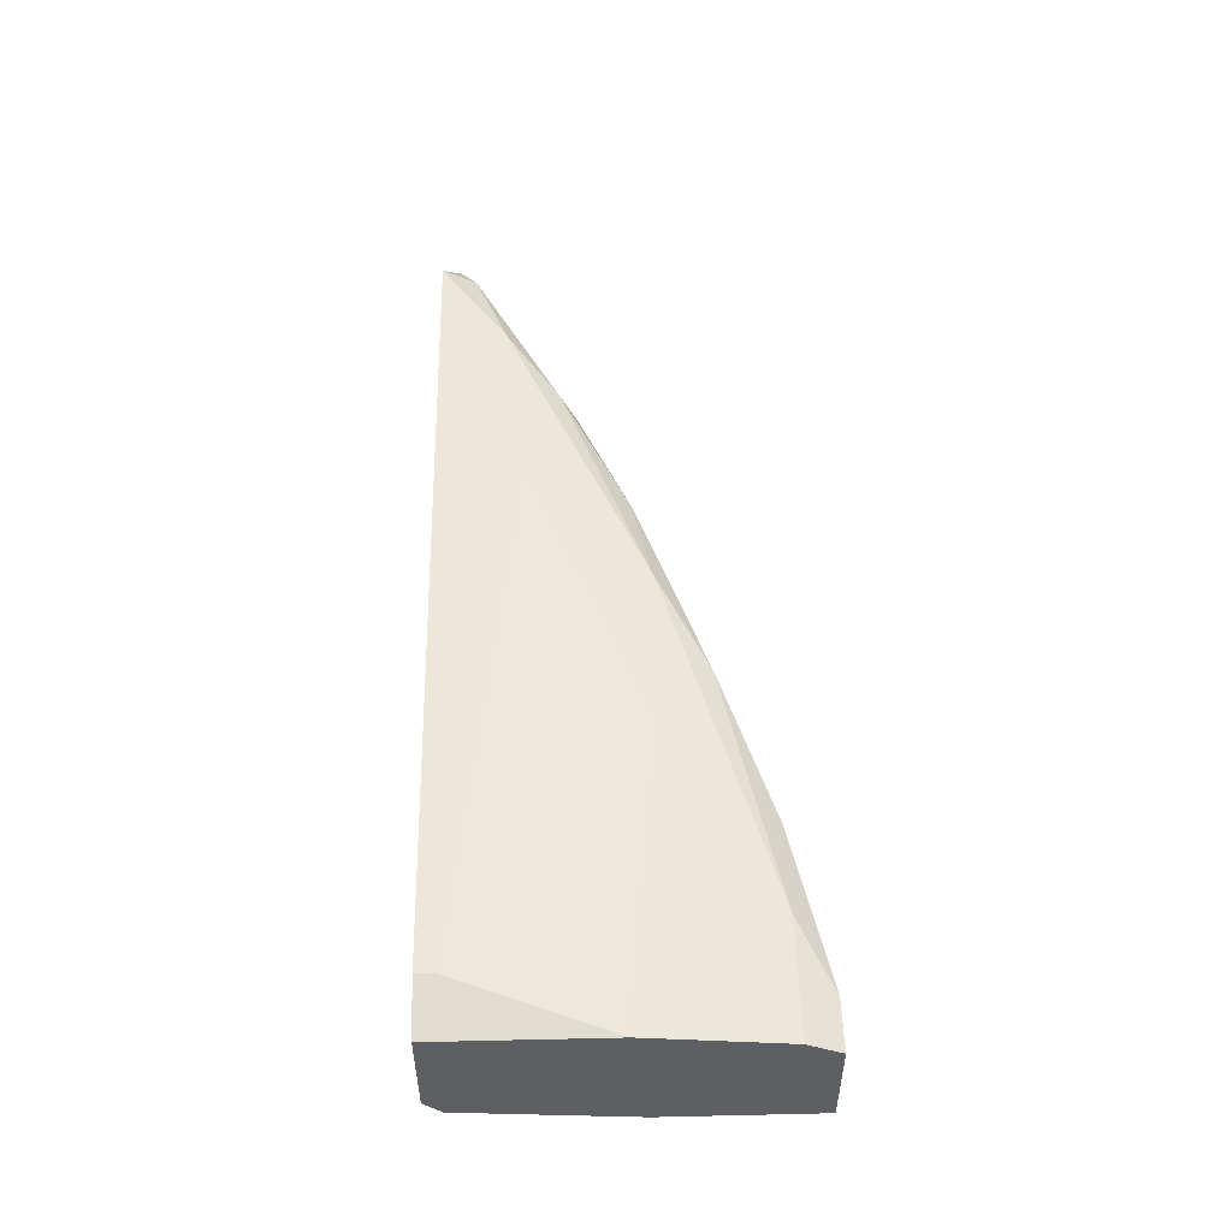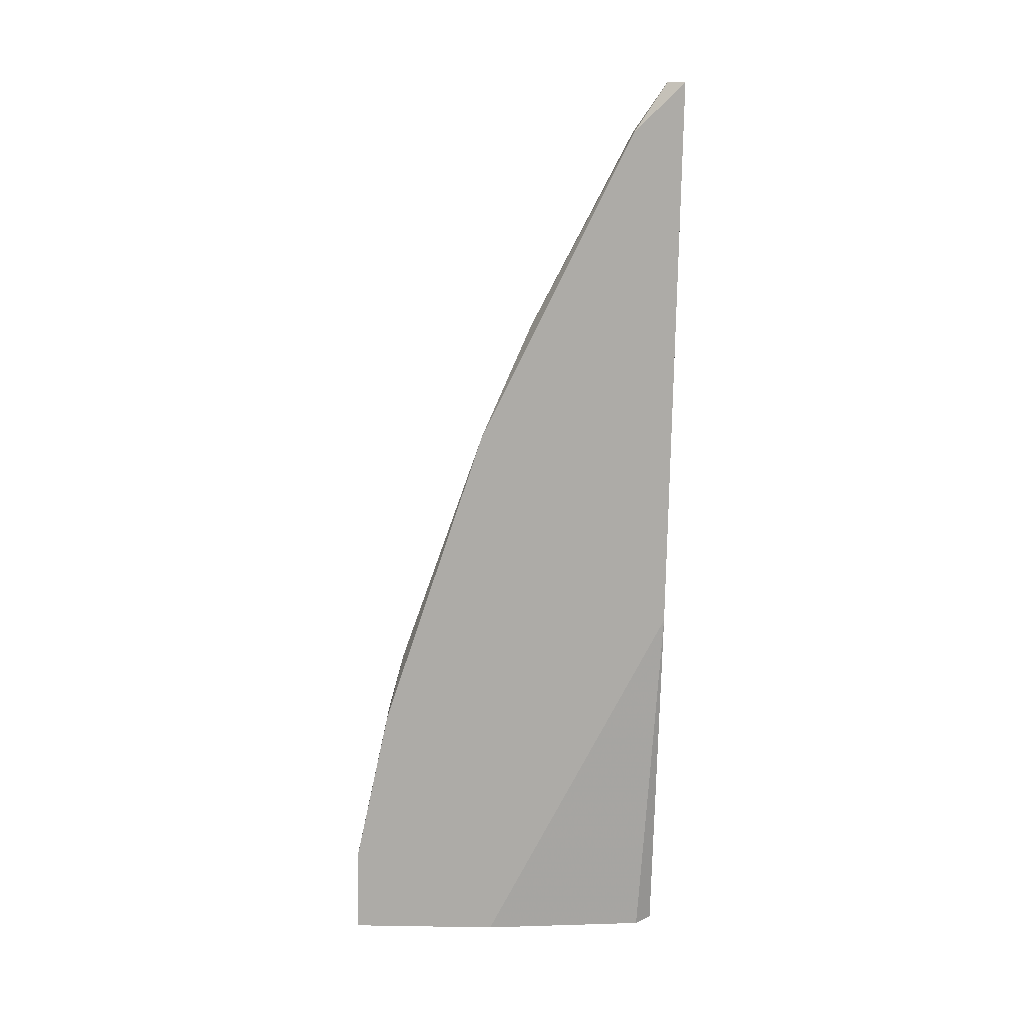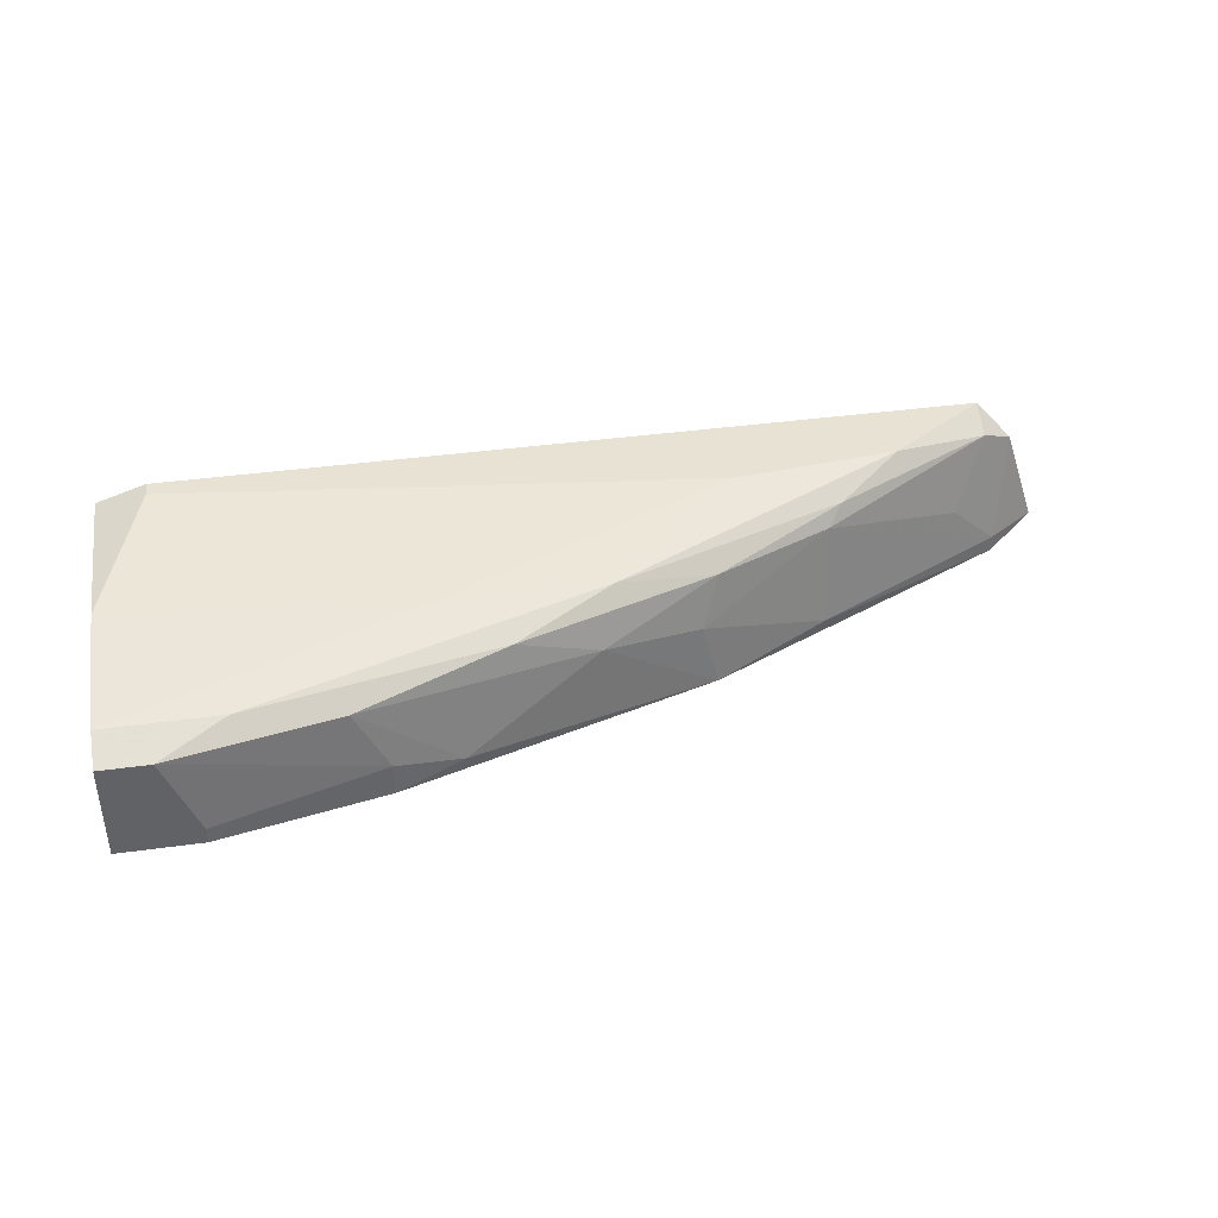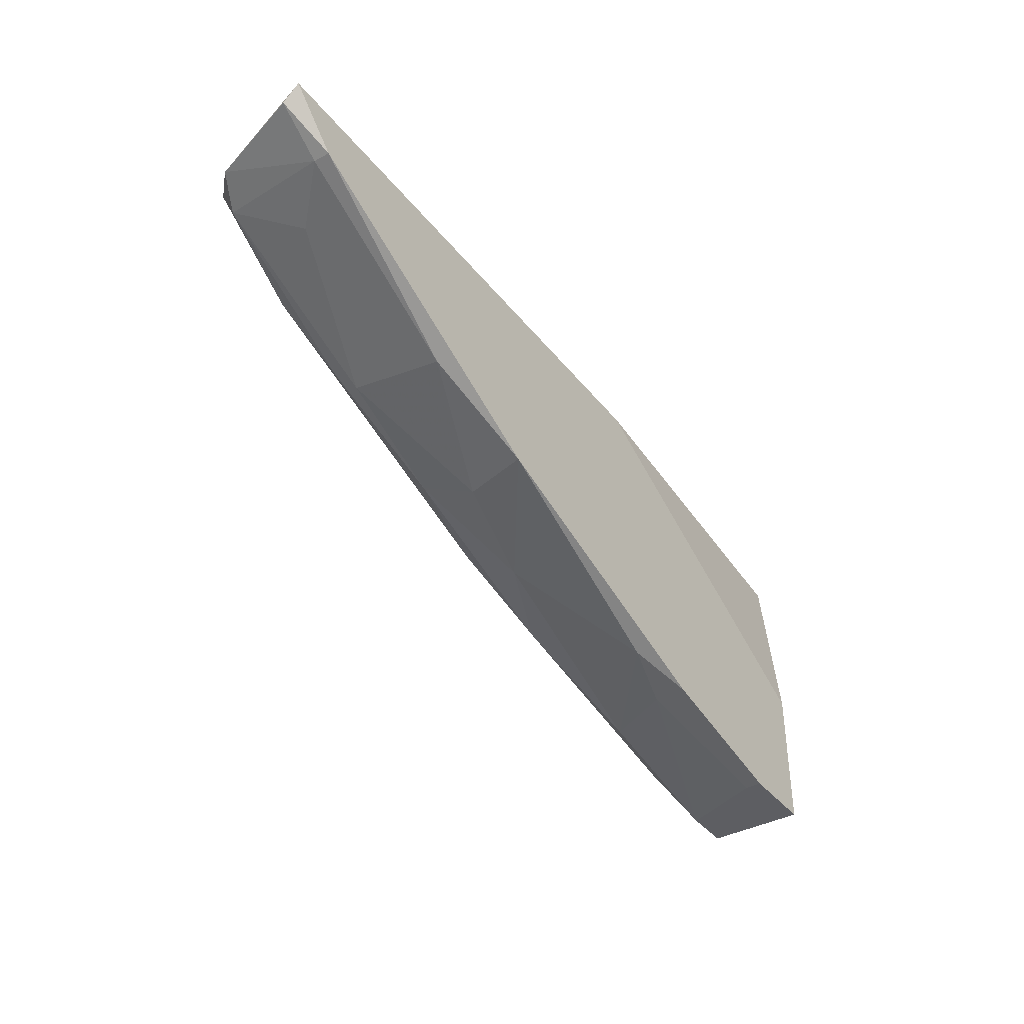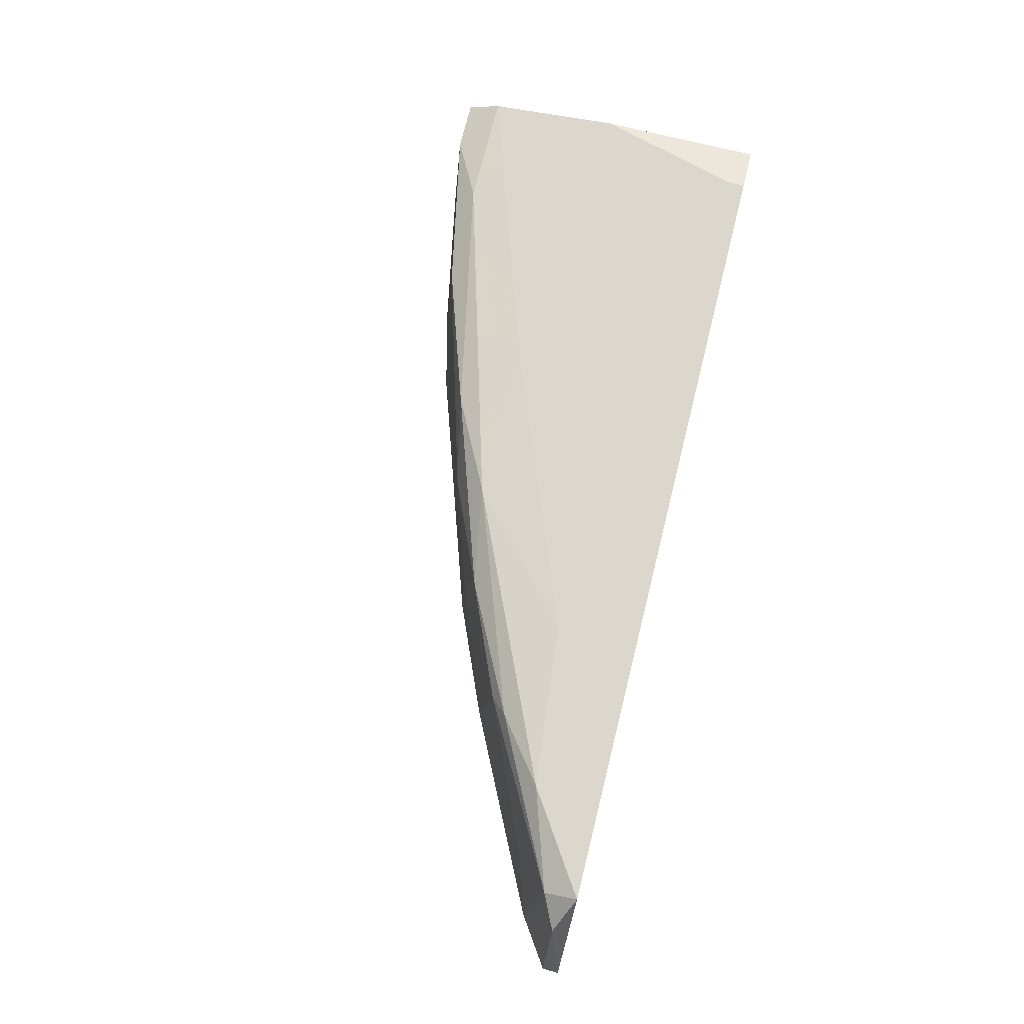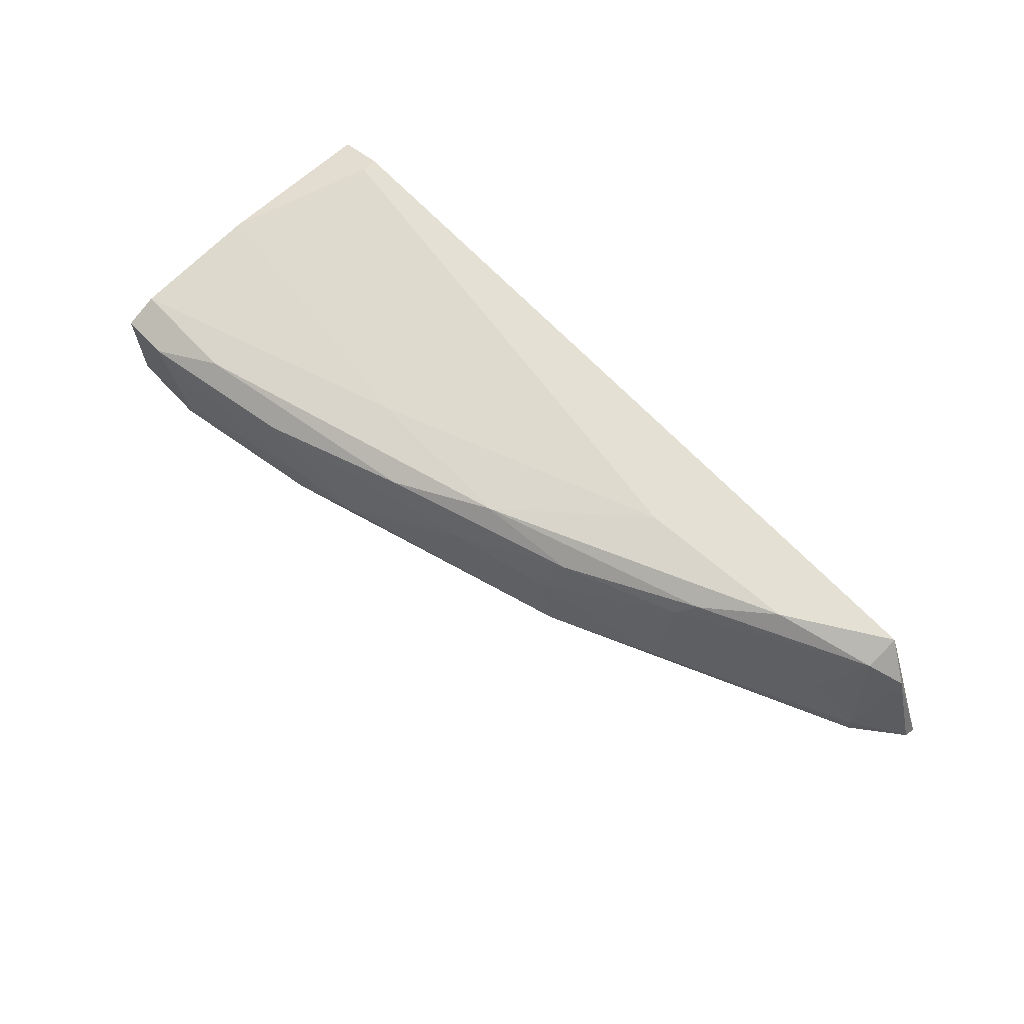
<metadata>
{"format":"obj","ext":"obj","renderer":"f3d","projection":"perspective","resolution":1024,"background":"white","views":[{"elev":50.1,"azim":88.6,"up":"+Y"},{"elev":-76.4,"azim":-91.0,"up":"+Y"},{"elev":39.9,"azim":170.4,"up":"+Y"},{"elev":-38.9,"azim":-56.0,"up":"+Z"},{"elev":72.8,"azim":-76.0,"up":"+Y"},{"elev":65.3,"azim":-132.9,"up":"+Y"}]}
</metadata>
<code>
v -0.01201 0.01161 -0.03954
v -0.01201 0.001967 -0.02507
v -0.01201 0.001967 -0.03954
v -0.01201 0.005183 -0.007396
v -0.01201 0.01482 -0.02347
v -0.01201 0.01482 -0.007396
v -0.01201 0.003576 -0.009004
v -0.01201 0.01322 -0.03633
v -0.04095 0.01482 -0.02668
v -0.01684 0.01643 -0.009004
v -0.01684 0.01643 -0.007396
v -0.01684 0.01161 -0.03954
v -0.06986 0.01643 -0.01544
v -0.03614 0.001967 -0.03633
v -0.03614 0.005183 -0.03633
v -0.04256 0.003576 -0.03472
v -0.09558 0.01643 -0.007396
v -0.09558 0.01482 -0.01061
v -0.04739 0.001967 -0.007396
v -0.04739 0.01322 -0.0315
v -0.06505 0.008397 -0.02668
v -0.0779 0.003576 -0.02187
v -0.0779 0.01322 -0.02026
v -0.02326 0.01322 -0.03633
v -0.0988 0.01322 -0.009004
v -0.09236 0.008397 -0.01383
v -0.05702 0.01482 -0.02668
v -0.03291 0.01161 -0.03633
v -0.09719 0.001967 -0.01222
v -0.09719 0.003576 -0.01222
v -0.05542 0.01 -0.0299
v -0.07951 0.01482 -0.01865
v -0.08593 0.01643 -0.01383
v -0.102 0.001967 -0.007396
v -0.102 0.003576 -0.009004
v -0.02006 0.001967 -0.03954
v -0.02006 0.003576 -0.03954
v -0.06666 0.001967 -0.02668
v -0.06666 0.01322 -0.02507
f 23 18 32
f 34 4 17
f 36 37 1
f 34 36 2
f 1 4 2
f 36 34 38
f 4 34 19
f 34 2 19
f 17 4 6
f 4 1 6
f 6 1 8
f 17 10 33
f 36 1 3
f 2 36 3
f 1 2 3
f 2 4 7
f 4 19 7
f 19 2 7
f 17 33 18
f 38 34 29
f 33 10 13
f 27 33 13
f 38 29 22
f 10 6 5
f 6 8 5
f 13 10 5
f 16 38 31
f 28 16 31
f 26 18 23
f 1 37 12
f 8 1 12
f 10 17 11
f 17 6 11
f 6 10 11
f 34 17 25
f 17 18 25
f 27 8 24
f 8 12 24
f 37 36 14
f 36 38 14
f 38 16 14
f 39 27 20
f 31 39 20
f 28 31 20
f 12 28 20
f 27 24 20
f 24 12 20
f 8 27 9
f 27 13 9
f 5 8 9
f 13 5 9
f 29 34 35
f 34 25 35
f 38 22 21
f 31 38 21
f 39 31 21
f 23 39 21
f 22 23 21
f 18 26 30
f 22 29 30
f 26 23 30
f 23 22 30
f 25 18 30
f 29 35 30
f 35 25 30
f 16 28 15
f 12 37 15
f 28 12 15
f 37 14 15
f 14 16 15
f 27 39 32
f 33 27 32
f 18 33 32
f 39 23 32

</code>
